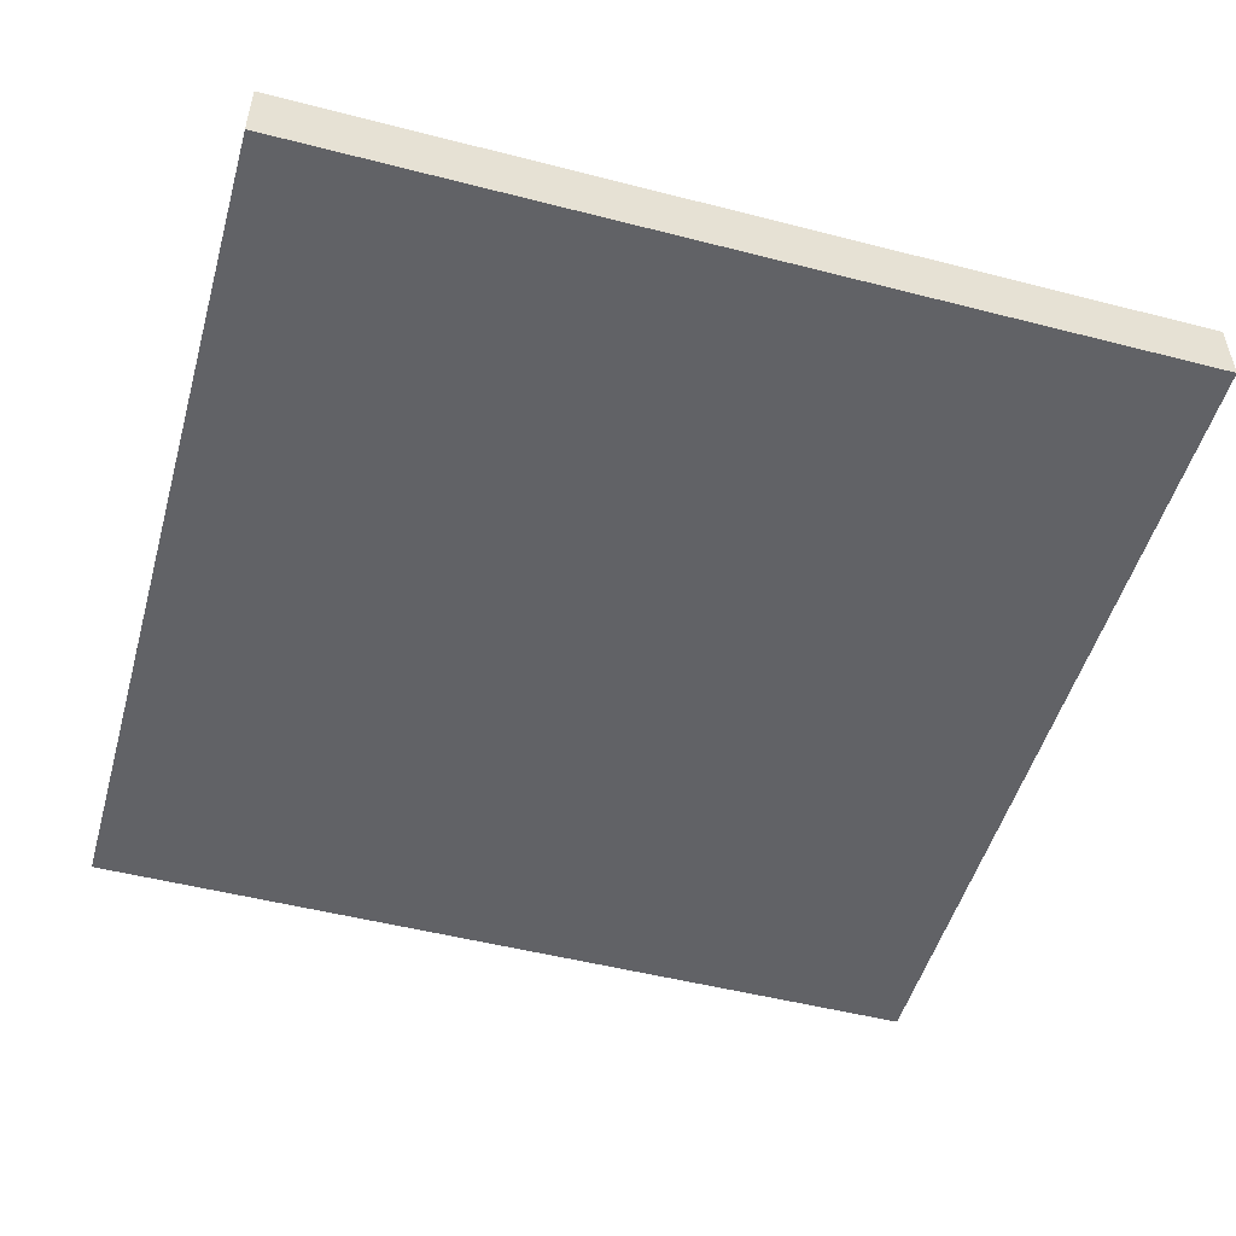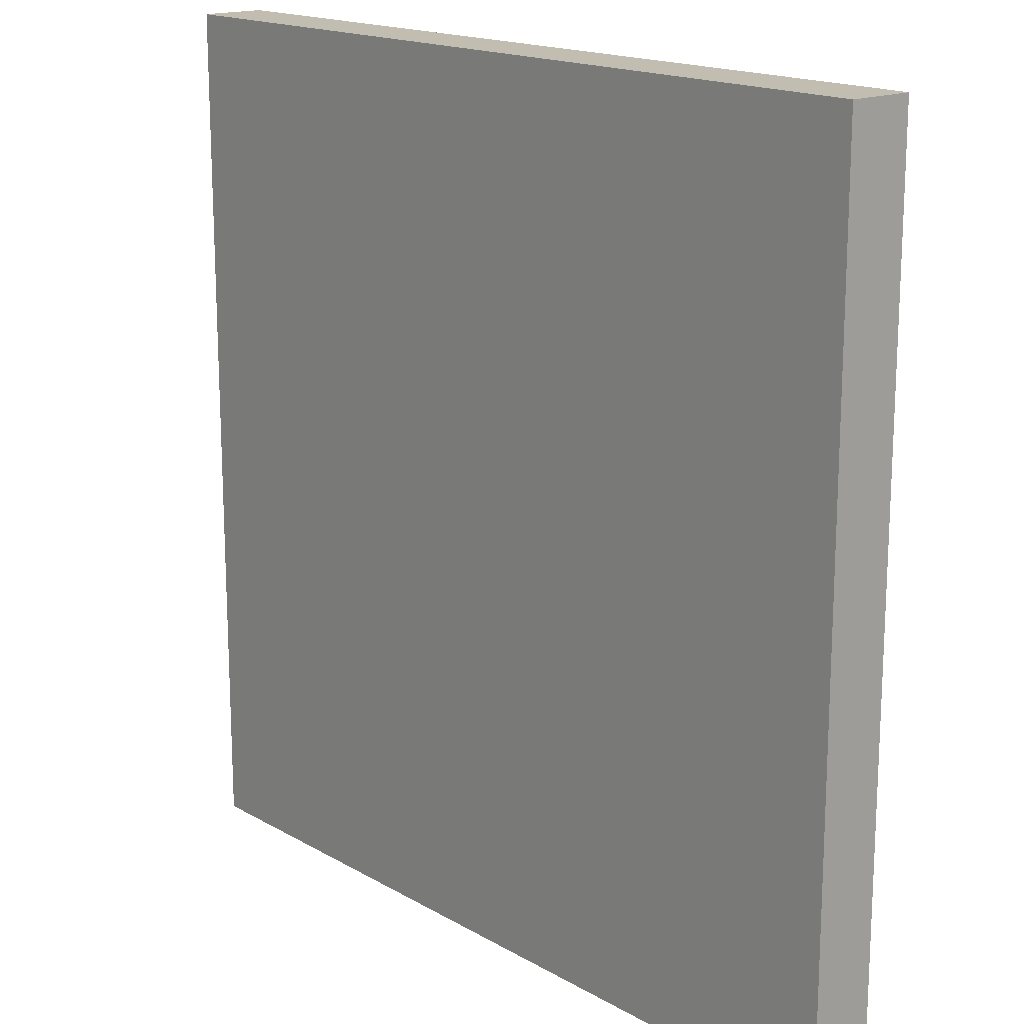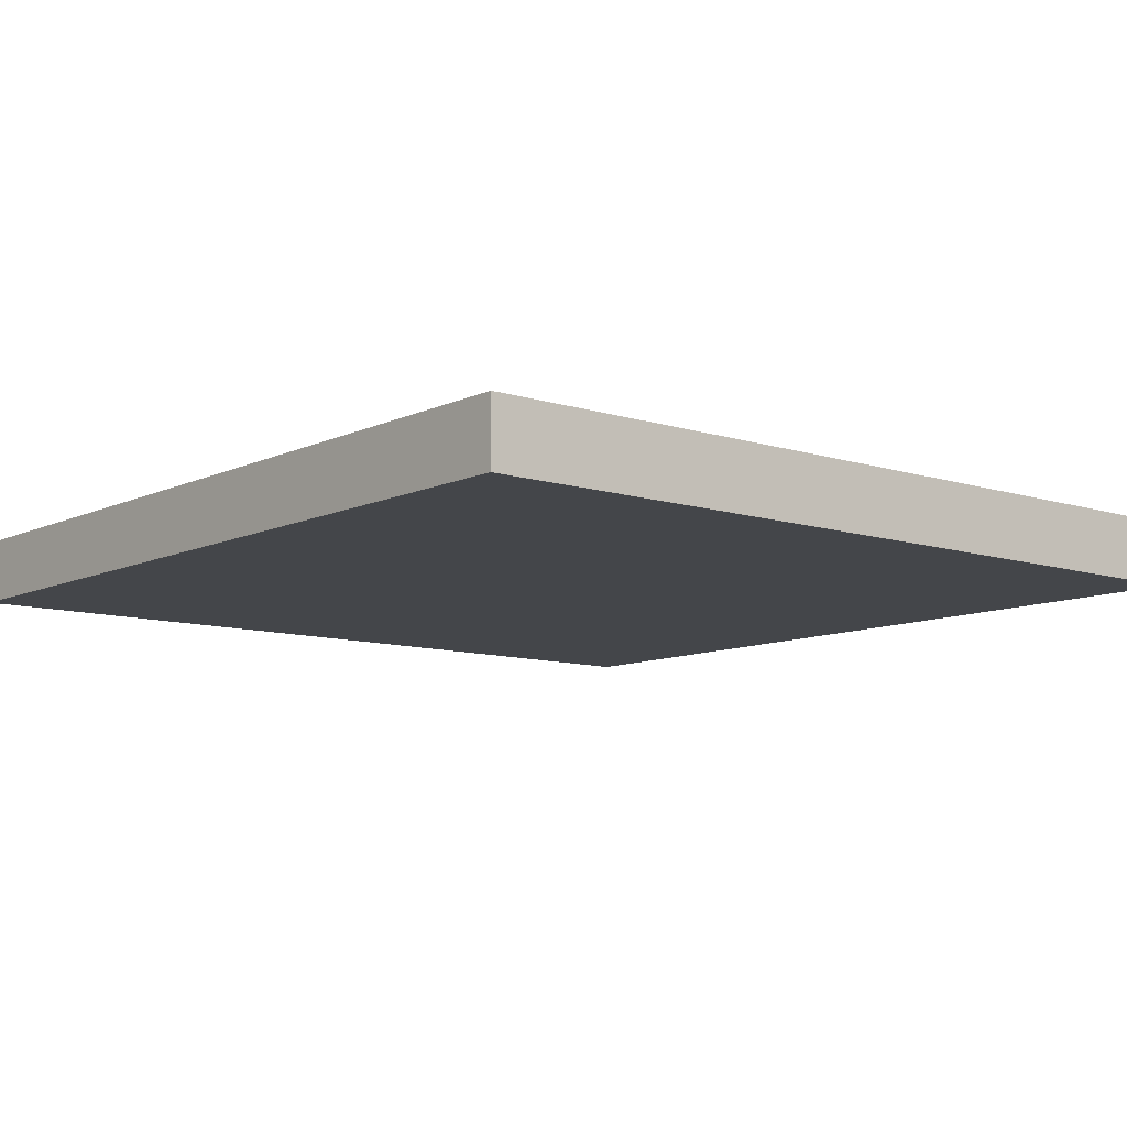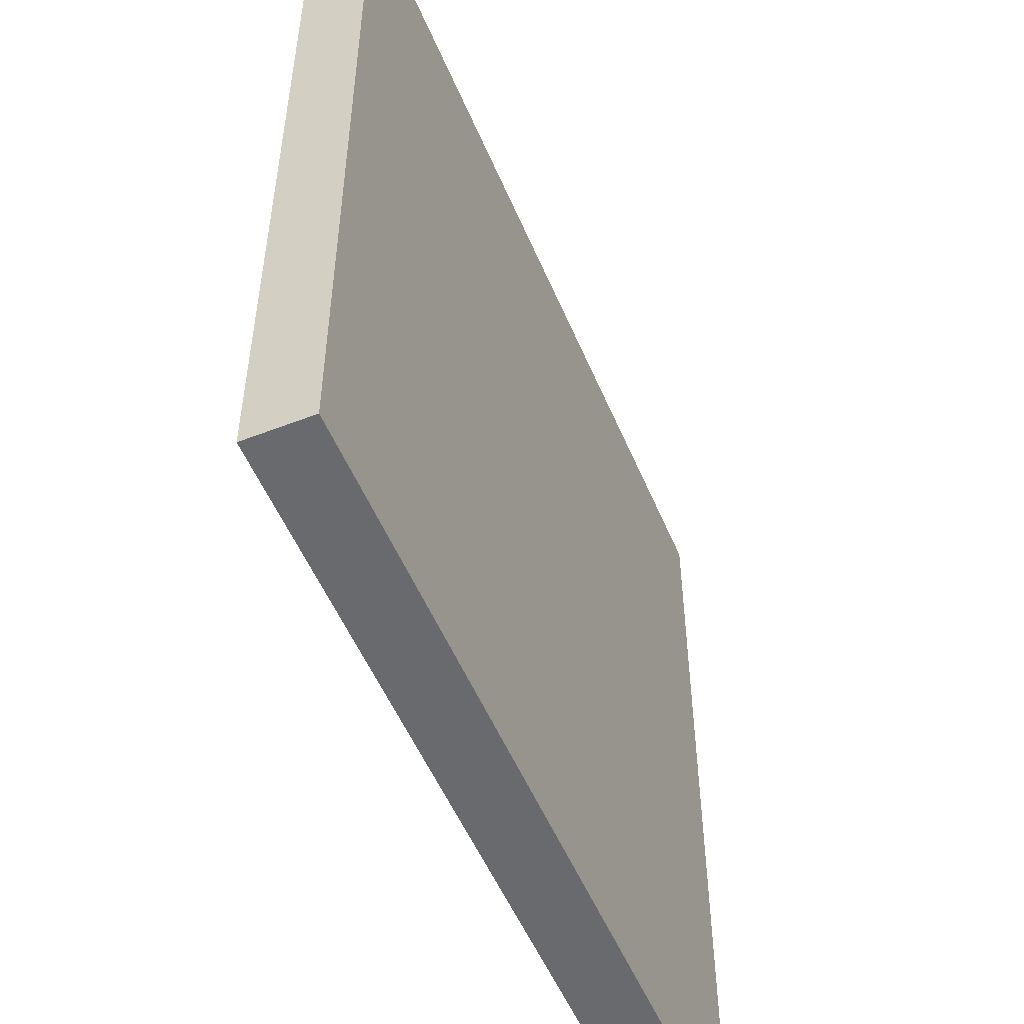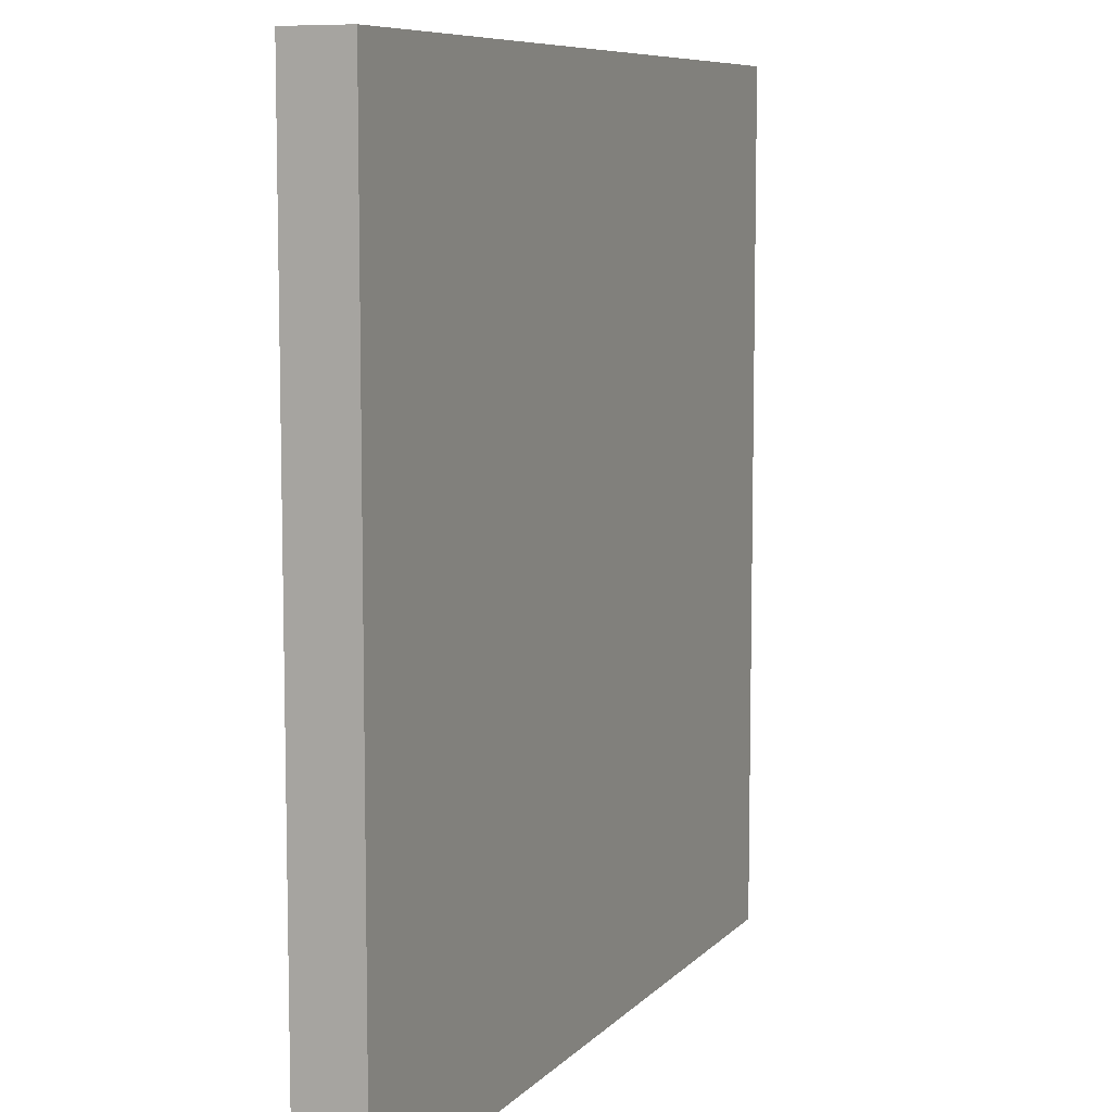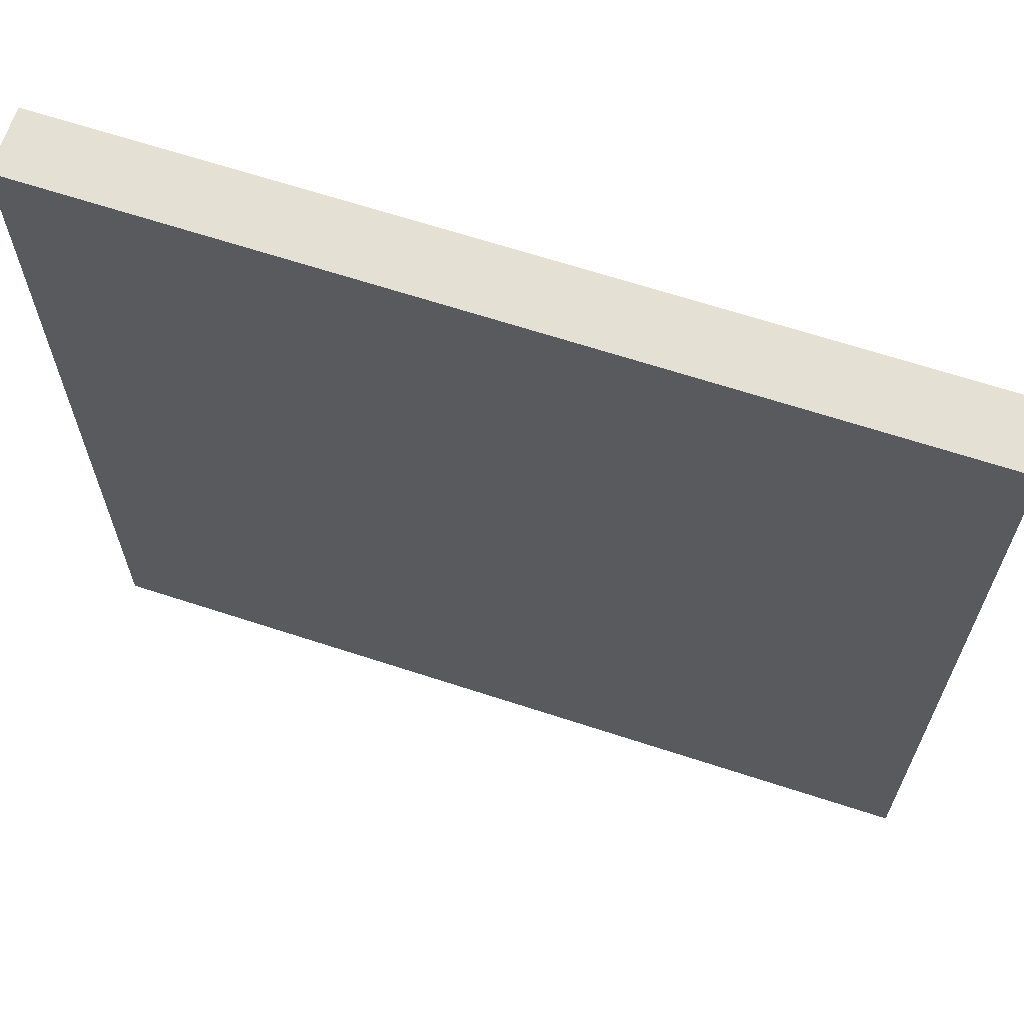
<metadata>
{"format":"obj","ext":"obj","renderer":"f3d","projection":"perspective","resolution":1024,"background":"white","views":[{"elev":-50.7,"azim":-105.7,"up":"+Z"},{"elev":16.8,"azim":-131.0,"up":"+Y"},{"elev":-9.7,"azim":-129.7,"up":"+Z"},{"elev":-53.1,"azim":-67.4,"up":"+Y"},{"elev":8.1,"azim":112.9,"up":"+Y"},{"elev":65.8,"azim":-161.8,"up":"+Y"}]}
</metadata>
<code>
o Untitled
v -4 0 0.3
v -4 0 0
v -4 4 0.3
v -4 4 -0
v 0 0 0.3
v 0 0 0
v 0 4 0.3
v 0 4 -0
v -4 0 0.3
v -4 4 0.3
v 0 0 0.3
v 0 4 0.3
v -4 0 0
v -4 4 -0
v 0 0 0
v 0 4 -0
v -4 0 0.3
v 0 0 0.3
v -4 0 0
v 0 0 0
v -4 4 0.3
v 0 4 0.3
v -4 4 -0
v 0 4 -0
f 3 2 1
f 4 2 3
f 5 6 7
f 7 6 8
f 11 10 9
f 12 10 11
f 13 14 15
f 15 14 16
f 19 18 17
f 20 18 19
f 21 22 23
f 23 22 24

</code>
